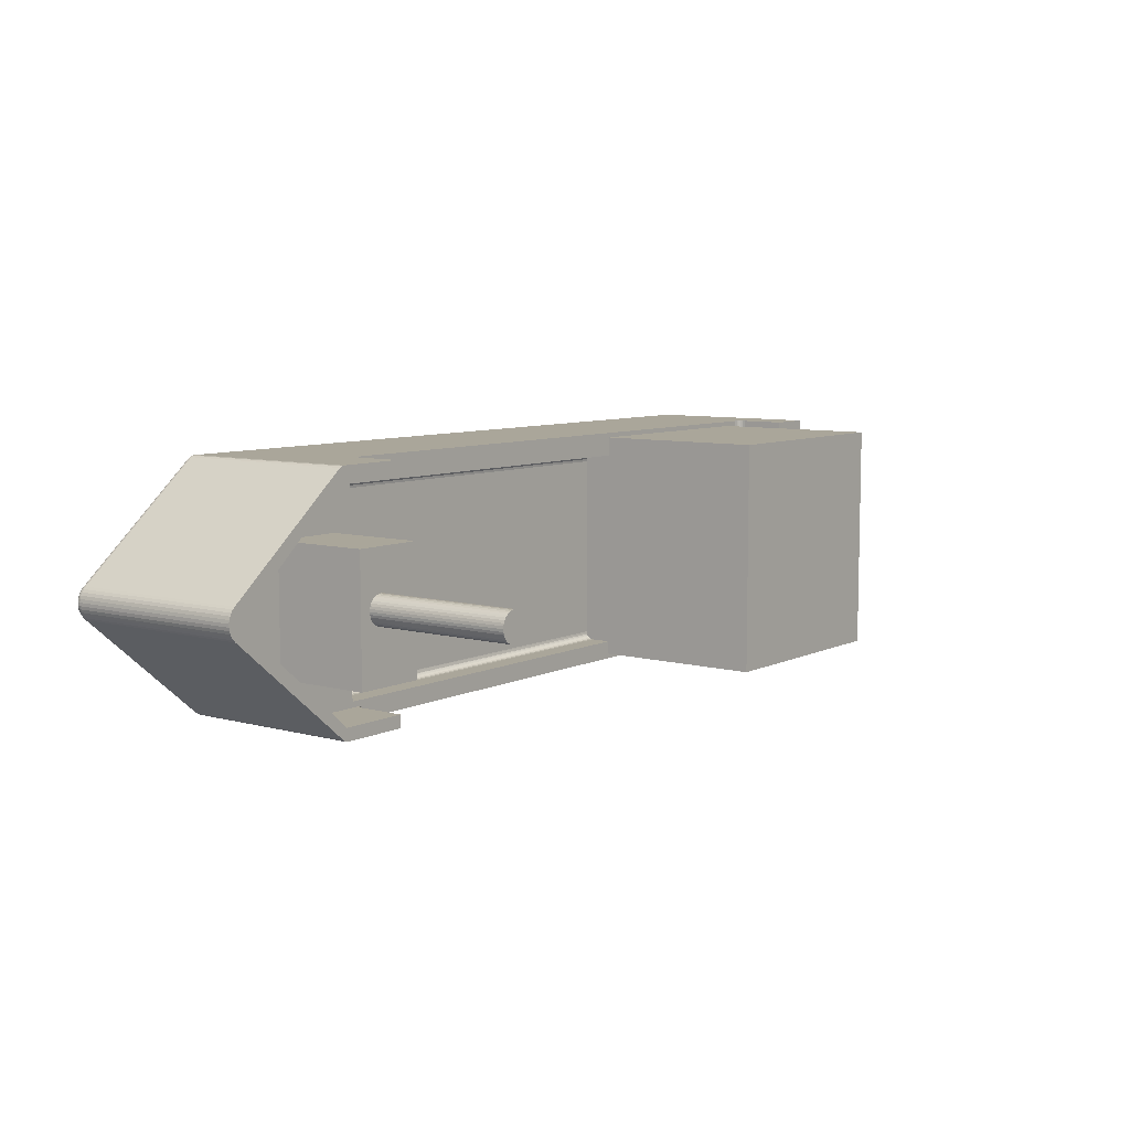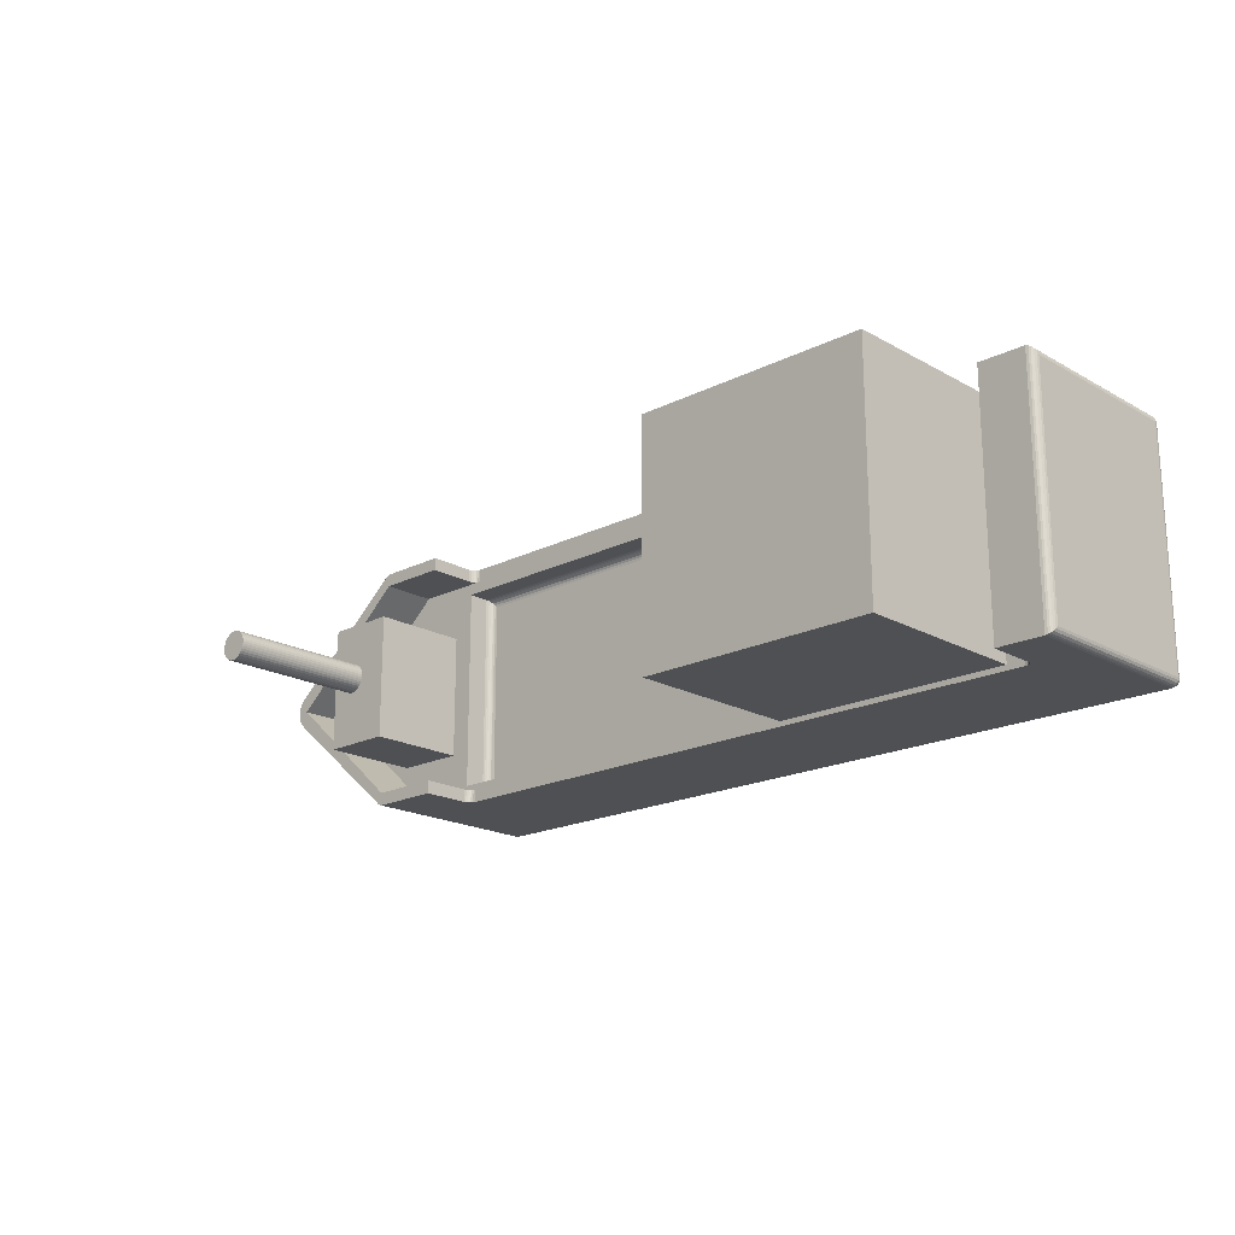
<metadata>
{"format":"obj","ext":"obj","renderer":"f3d","projection":"perspective","resolution":1024,"background":"white","views":[{"elev":7.8,"azim":127.2,"up":"+Z"},{"elev":-19.0,"azim":-136.5,"up":"+Z"}]}
</metadata>
<code>
o vessel
v -0.3255 0.2362 -0.1061
v -0.3255 0.2362 0.1003
v -0.1492 0.2362 -0.1061
v -0.1492 0.2362 0.1003
v -0.1492 0.08 0.1003
v -0.3255 0.08 0.1003
v -0.3255 0.08 -0.1061
v -0.1492 0.08 -0.1061
v 0.3082 0.08 -0.112
v 0.3082 0.08 -0.125
v -0.3477 0.08 -0.125
v -0.3477 0.08 0.125
v 0.3211 0.08 -0.1061
v 0.3883 0.08 -0.112
v 0.3082 0.08 0.125
v 0.3082 0.08 0.112
v 0.3211 0.08 0.1003
v 0.3883 0.08 0.112
v 0.3425 0.08 0.05648
v 0.3425 0.08 -0.07011
v 0.4146 0.08 -0.07011
v 0.5168 0.08 -0
v 0.4146 0.08 0.05648
v 0.3883 0.1362 0.112
v 0.3162 0.1362 0.112
v 0.3162 0.1362 0.125
v 0.5282 0.1362 -0.004733
v 0.5272 0.1362 -0.007755
v 0.5168 0.1362 -0
v 0.3883 0.1362 -0.112
v 0.5216 0.1362 -0.01536
v 0.3922 0.1362 -0.1231
v 0.3898 0.1362 -0.1245
v 0.3162 0.1362 -0.125
v 0.3162 0.1362 -0.112
v 0.3871 0.1362 -0.125
v 0.3871 0.1362 0.125
v 0.3898 0.1362 0.1245
v 0.3922 0.1362 0.1231
v 0.5216 0.1362 0.01536
v 0.5238 0.1362 0.01314
v 0.5257 0.1362 -0.01058
v 0.5238 0.1362 -0.01314
v 0.5257 0.1362 0.01058
v 0.5272 0.1362 0.007755
v 0.5282 0.1362 0.004733
v 0.5287 0.1362 0.001591
v 0.5287 0.1362 -0.001591
v 0.3162 0.088 0.125
v 0.3162 0.088 0.112
v 0.3162 0.088 -0.112
v 0.3162 0.088 -0.125
v -0.4026 0.1362 0.125
v -0.3557 0.1362 0.125
v -0.4026 0.1362 -0.125
v -0.3557 0.1362 -0.125
v 0.3922 -0.05582 -0.1231
v 0.5216 -0.05582 -0.01536
v 0.3922 -0.05582 0.1231
v 0.5216 -0.05582 0.01536
v -0.3557 0.088 0.125
v 0.3158 0.08553 0.125
v 0.3871 -0.05582 0.125
v 0.3147 0.0833 0.125
v 0.3129 0.08153 0.125
v 0.3107 0.08039 0.125
v -0.3501 0.08039 0.125
v -0.3524 0.08153 0.125
v -0.402 -0.05582 0.125
v -0.3541 0.0833 0.125
v -0.3553 0.08553 0.125
v -0.41 0.1282 0.117
v -0.41 0.1282 -0.117
v -0.41 -0.05582 0.117
v -0.41 -0.05582 -0.117
v 0.3107 0.08039 -0.125
v 0.3871 -0.05582 -0.125
v 0.3129 0.08153 -0.125
v 0.3147 0.0833 -0.125
v 0.3158 0.08553 -0.125
v -0.3557 0.088 -0.125
v -0.402 -0.05582 -0.125
v -0.3553 0.08553 -0.125
v -0.3541 0.0833 -0.125
v -0.3524 0.08153 -0.125
v -0.3501 0.08039 -0.125
v 0.5164 -0.06382 0.009219
v 0.3871 -0.06382 0.117
v 0.5164 -0.06382 -0.009219
v 0.3871 -0.06382 -0.117
v -0.402 -0.06382 0.117
v -0.402 -0.06382 -0.117
v 0.5189 -0.06382 -0.006349
v 0.5204 -0.06382 -0.00284
v 0.5207 -0.06382 0.000955
v 0.5198 -0.06382 0.004653
v 0.3107 0.08039 0.112
v 0.3129 0.08153 0.112
v 0.3158 0.08553 0.112
v 0.3147 0.0833 0.112
v 0.3158 0.08553 -0.112
v 0.3129 0.08153 -0.112
v 0.3107 0.08039 -0.112
v 0.3147 0.0833 -0.112
v -0.3255 0.058 -0.1061
v -0.3255 0.058 0.1003
v -0.3255 0.05553 0.09991
v -0.3255 0.05 0.0923
v -0.3255 0.05039 -0.1006
v -0.3255 0.05 -0.09814
v -0.3255 0.05039 0.09477
v -0.3255 0.05153 0.097
v -0.3255 0.0533 0.09877
v -0.3255 0.05153 -0.1028
v -0.3255 0.0533 -0.1046
v -0.3255 0.05553 -0.1057
v 0.3211 0.058 -0.1061
v 0.3211 0.058 0.1003
v 0.3131 0.05 0.0923
v 0.3131 0.05 -0.09814
v 0.4146 0.18 -0.07011
v 0.4146 0.18 0.05648
v 0.3425 0.18 -0.07011
v 0.3425 0.18 0.05648
v 0.3746 0.18 -0.006179
v 0.3759 0.18 -0.0084
v 0.3738 0.18 -0.00378
v 0.3775 0.18 -0.01038
v 0.3794 0.18 -0.01206
v 0.3815 0.18 -0.01339
v 0.4024 0.18 -0.004997
v 0.4031 0.18 -0.002535
v 0.4033 0.18 -0
v 0.4031 0.18 0.002535
v 0.4024 0.18 0.004997
v 0.3915 0.18 -0.01466
v 0.3939 0.18 -0.01392
v 0.3962 0.18 -0.01277
v 0.3982 0.18 -0.01126
v 0.4 0.18 -0.009423
v 0.4014 0.18 -0.007315
v 0.3915 0.18 0.01466
v 0.3889 0.18 0.01499
v 0.3839 0.18 0.01434
v 0.3815 0.18 0.01339
v 0.3794 0.18 0.01206
v 0.3746 0.18 0.006179
v 0.3738 0.18 0.00378
v 0.3839 0.18 -0.01434
v 0.3864 0.18 -0.01488
v 0.3889 0.18 -0.01499
v 0.3775 0.18 0.01038
v 0.3759 0.18 0.0084
v 0.3733 0.18 0.001272
v 0.3733 0.18 -0.001272
v 0.4014 0.18 0.007315
v 0.4 0.18 0.009423
v 0.3982 0.18 0.01126
v 0.3864 0.18 0.01488
v 0.3962 0.18 0.01277
v 0.3939 0.18 0.01392
v 0.3733 0.33 -0.001272
v 0.3733 0.33 0.001272
v 0.3883 0.33 -0
v 0.3759 0.33 -0.0084
v 0.3746 0.33 -0.006179
v 0.3738 0.33 -0.00378
v 0.3815 0.33 -0.01339
v 0.3794 0.33 -0.01206
v 0.3775 0.33 -0.01038
v 0.3889 0.33 -0.01499
v 0.3864 0.33 -0.01488
v 0.3839 0.33 -0.01434
v 0.3962 0.33 -0.01277
v 0.3939 0.33 -0.01392
v 0.3915 0.33 -0.01466
v 0.4014 0.33 -0.007315
v 0.4 0.33 -0.009423
v 0.3982 0.33 -0.01126
v 0.4033 0.33 -0
v 0.4031 0.33 -0.002535
v 0.4024 0.33 -0.004997
v 0.4014 0.33 0.007315
v 0.4024 0.33 0.004997
v 0.4031 0.33 0.002535
v 0.3962 0.33 0.01277
v 0.3982 0.33 0.01126
v 0.4 0.33 0.009423
v 0.3889 0.33 0.01499
v 0.3915 0.33 0.01466
v 0.3939 0.33 0.01392
v 0.3815 0.33 0.01339
v 0.3839 0.33 0.01434
v 0.3864 0.33 0.01488
v 0.3759 0.33 0.0084
v 0.3775 0.33 0.01038
v 0.3794 0.33 0.01206
v 0.3738 0.33 0.00378
v 0.3746 0.33 0.006179
v 0.5238 -0.05582 -0.01314
v 0.5257 -0.05582 -0.01058
v 0.5272 -0.05582 -0.007755
v 0.5282 -0.05582 -0.004733
v 0.5287 -0.05582 -0.001591
v 0.5287 -0.05582 0.001591
v 0.5282 -0.05582 0.004733
v 0.5272 -0.05582 0.007755
v 0.5257 -0.05582 0.01058
v 0.5238 -0.05582 0.01314
v 0.3207 0.05553 -0.1057
v 0.3199 0.05382 -0.105
v 0.3188 0.05234 -0.1038
v 0.3167 0.05087 -0.1018
v 0.3205 0.05494 0.09969
v 0.3196 0.0533 0.09877
v 0.3178 0.05153 0.097
v 0.3156 0.05039 0.09477
v 0.3871 -0.05829 -0.1246
v -0.402 -0.05829 -0.1246
v 0.3871 -0.06052 -0.1235
v -0.402 -0.06052 -0.1235
v 0.3871 -0.06229 -0.1217
v -0.402 -0.06229 -0.1217
v 0.3871 -0.06343 -0.1195
v -0.402 -0.06343 -0.1195
v 0.5213 -0.05829 -0.01506
v 0.392 -0.05829 -0.1228
v 0.5206 -0.06052 -0.01419
v 0.3912 -0.06052 -0.122
v 0.3894 -0.06229 -0.1211
v 0.5195 -0.06229 -0.01283
v 0.518 -0.06343 -0.01112
v -0.4096 -0.05829 -0.117
v -0.4096 -0.05829 0.117
v -0.4085 -0.06052 -0.117
v -0.4085 -0.06052 0.117
v -0.4066 -0.06229 -0.1177
v -0.4067 -0.06229 0.117
v -0.404 -0.06343 -0.1185
v -0.4045 -0.06343 0.117
v 0.5187 -0.06372 -0.008706
v 0.5214 -0.06229 -0.01097
v 0.5227 -0.06052 -0.01213
v 0.5235 -0.05829 -0.01288
v 0.5254 -0.05829 -0.01037
v 0.5268 -0.05829 -0.007604
v 0.5278 -0.05829 -0.00464
v 0.5283 -0.05829 -0.00156
v 0.5283 -0.05829 0.00156
v 0.5278 -0.05829 0.004641
v 0.5268 -0.05829 0.007604
v 0.5254 -0.05829 0.01037
v 0.5235 -0.05829 0.01288
v 0.5213 -0.05829 0.01506
v 0.5258 -0.06052 0.007163
v 0.5206 -0.06052 0.01419
v 0.5244 -0.06052 -0.009773
v 0.5258 -0.06052 -0.007163
v 0.5267 -0.06052 -0.004372
v 0.5264 -0.06148 -0.001405
v 0.5272 -0.06052 0.00147
v 0.5259 -0.06148 0.004179
v 0.5237 -0.06148 0.009342
v 0.5221 -0.06148 0.0116
v 0.525 -0.06229 -0.003953
v 0.5254 -0.06229 0.001329
v 0.5242 -0.06229 0.006477
v 0.5195 -0.06229 0.01283
v 0.5229 -0.06229 -0.008836
v 0.5232 -0.06295 -0.006062
v 0.5243 -0.06295 -0.001244
v 0.5239 -0.06295 0.003699
v 0.522 -0.06295 0.00827
v 0.5205 -0.06295 0.01027
v 0.521 -0.06343 -0.007657
v 0.5228 -0.06343 -0.003425
v 0.5232 -0.06343 0.001151
v 0.5221 -0.06343 0.005612
v 0.518 -0.06343 0.01112
v 0.521 -0.06372 -0.005138
v 0.522 -0.06372 -0.001054
v 0.5216 -0.06372 0.003136
v 0.52 -0.06372 0.007011
v 0.5187 -0.06372 0.008706
v -0.402 -0.05829 0.1246
v 0.3871 -0.05829 0.1246
v -0.402 -0.06052 0.1235
v 0.3871 -0.06052 0.1235
v -0.4027 -0.06229 0.1216
v 0.3871 -0.06229 0.1217
v 0.3871 -0.06343 0.1195
v -0.4035 -0.06343 0.119
v 0.392 -0.05829 0.1228
v 0.3912 -0.06052 0.122
v 0.389 -0.06148 0.1223
v 0.3894 -0.06295 0.1198
v -0.4058 -0.06229 -0.1198
v -0.4041 -0.06229 -0.1212
v -0.4058 -0.06052 -0.1222
v -0.404 -0.06052 -0.1232
v -0.4072 -0.06052 -0.1208
v -0.4082 -0.06052 -0.119
v -0.4044 -0.05829 -0.1242
v -0.4065 -0.05829 -0.1232
v -0.4082 -0.05829 -0.1215
v -0.4092 -0.05829 -0.1194
v -0.4045 -0.05582 -0.1246
v -0.4067 -0.05582 -0.1235
v -0.4085 -0.05582 -0.1217
v -0.4096 -0.05582 -0.1195
v -0.4051 0.1356 -0.1244
v -0.4067 0.1347 -0.1235
v -0.4085 0.1329 -0.1217
v -0.4096 0.1307 -0.1195
v -0.4051 0.1356 0.1244
v -0.4067 0.1347 0.1235
v -0.4085 0.1329 0.1217
v -0.4096 0.1307 0.1195
v -0.4096 -0.05582 0.1195
v -0.4085 -0.05582 0.1217
v -0.4067 -0.05582 0.1235
v -0.4045 -0.05582 0.1246
v -0.4062 -0.06229 0.1191
v -0.4048 -0.06229 0.1208
v -0.4082 -0.06052 0.119
v -0.4072 -0.06052 0.1208
v -0.4058 -0.06052 0.1222
v -0.404 -0.06052 0.1232
v -0.4092 -0.05829 0.1194
v -0.4082 -0.05829 0.1215
v -0.4065 -0.05829 0.1232
v -0.4044 -0.05829 0.1242
v 0.3898 -0.05582 -0.1245
v 0.3897 -0.05829 -0.1242
v 0.3893 -0.06052 -0.1231
v 0.3898 -0.05582 0.1245
v 0.3897 -0.05829 0.1242
v -0.09 0.02 -0.12
v -0.09 0.26 -0.12
v -0.09 0.26 0.12
v -0.09 0.02 0.12
v -0.33 0.26 0.12
v -0.33 0.02 0.12
v -0.33 0.26 -0.12
v -0.33 0.02 -0.12
f 1 2 3
f 3 2 4
f 5 4 6
f 6 4 2
f 6 2 7
f 7 2 1
f 7 1 8
f 8 1 3
f 8 3 5
f 5 3 4
f 6 7 5
f 5 7 8
f 9 10 11
f 12 6 11
f 11 6 7
f 11 7 9
f 9 7 13
f 9 13 14
f 12 15 6
f 6 15 16
f 6 16 17
f 16 18 17
f 17 18 19
f 17 19 13
f 13 19 20
f 13 20 14
f 14 20 21
f 14 21 22
f 22 21 23
f 22 23 18
f 18 23 19
f 24 25 26
f 27 28 29
f 30 29 31
f 31 32 30
f 30 32 33
f 34 35 36
f 36 35 30
f 36 30 33
f 26 37 24
f 24 37 38
f 24 38 39
f 24 39 29
f 29 39 40
f 29 40 41
f 28 42 29
f 29 42 43
f 29 43 31
f 41 44 29
f 29 44 45
f 29 45 46
f 46 47 29
f 29 47 48
f 29 48 27
f 49 26 50
f 50 26 25
f 51 35 52
f 52 35 34
f 53 54 55
f 55 54 56
f 32 31 57
f 57 31 58
f 59 60 39
f 39 60 40
f 61 54 53
f 62 63 49
f 49 63 37
f 49 37 26
f 63 62 64
f 63 64 65
f 63 65 66
f 67 68 69
f 69 68 70
f 69 71 53
f 53 71 61
f 69 70 71
f 66 15 63
f 63 15 69
f 69 15 12
f 69 12 67
f 72 73 74
f 74 73 75
f 52 34 36
f 10 76 77
f 77 78 79
f 77 76 78
f 79 80 77
f 77 80 36
f 36 80 52
f 56 81 55
f 55 81 82
f 82 81 83
f 82 83 84
f 84 85 82
f 82 85 86
f 82 86 11
f 82 11 77
f 77 11 10
f 87 88 89
f 89 88 90
f 90 88 91
f 90 91 92
f 93 94 89
f 89 95 96
f 89 94 95
f 89 96 87
f 81 56 61
f 61 56 54
f 97 18 16
f 18 97 98
f 25 24 50
f 50 24 18
f 50 18 99
f 98 100 18
f 18 100 99
f 18 24 22
f 22 24 29
f 22 29 14
f 14 29 30
f 101 14 51
f 30 35 14
f 14 35 51
f 14 102 103
f 101 104 14
f 14 104 102
f 14 103 9
f 7 6 105
f 105 6 106
f 106 107 108
f 109 105 110
f 110 105 108
f 108 105 106
f 111 108 112
f 112 108 113
f 113 108 107
f 109 114 115
f 115 116 109
f 109 116 105
f 117 13 105
f 105 13 7
f 118 17 117
f 117 17 13
f 106 6 118
f 118 6 17
f 119 120 108
f 108 120 110
f 121 122 21
f 21 122 23
f 123 121 20
f 20 121 21
f 124 123 19
f 19 123 20
f 122 124 23
f 23 124 19
f 125 126 123
f 125 123 127
f 126 128 123
f 123 128 129
f 123 129 130
f 131 132 121
f 121 132 133
f 121 133 122
f 122 133 134
f 122 134 135
f 136 137 121
f 121 137 138
f 121 138 139
f 139 140 121
f 121 140 141
f 121 141 131
f 142 143 122
f 144 145 124
f 124 145 146
f 124 147 148
f 130 149 123
f 123 149 150
f 123 150 121
f 121 150 151
f 121 151 136
f 146 152 124
f 124 152 153
f 124 153 147
f 148 154 124
f 124 154 155
f 124 155 123
f 123 155 127
f 135 156 122
f 122 156 157
f 122 157 158
f 122 143 124
f 124 143 159
f 124 159 144
f 158 160 122
f 122 160 161
f 122 161 142
f 162 163 164
f 165 166 164
f 164 166 167
f 164 167 162
f 168 169 164
f 164 169 170
f 164 170 165
f 171 172 164
f 164 172 173
f 164 173 168
f 174 175 164
f 164 175 176
f 164 176 171
f 177 178 164
f 164 178 179
f 164 179 174
f 180 181 164
f 164 181 182
f 164 182 177
f 183 184 164
f 164 184 185
f 164 185 180
f 186 187 164
f 164 187 188
f 164 188 183
f 189 190 164
f 164 190 191
f 164 191 186
f 192 193 164
f 164 193 194
f 164 194 189
f 195 196 164
f 164 196 197
f 164 197 192
f 163 198 164
f 164 198 199
f 164 199 195
f 163 162 155
f 155 162 167
f 155 167 127
f 127 167 166
f 127 166 125
f 125 166 165
f 125 165 126
f 126 165 170
f 126 170 128
f 128 170 169
f 128 169 129
f 129 169 168
f 129 168 130
f 130 168 173
f 130 173 149
f 149 173 172
f 149 172 150
f 150 172 171
f 150 171 151
f 151 171 176
f 151 176 136
f 136 176 175
f 136 175 137
f 137 175 174
f 137 174 138
f 138 174 179
f 138 179 139
f 139 179 178
f 139 178 140
f 140 178 177
f 140 177 141
f 141 177 182
f 141 182 131
f 131 182 181
f 131 181 132
f 132 181 180
f 132 180 133
f 133 180 185
f 133 185 134
f 134 185 184
f 134 184 135
f 135 184 183
f 135 183 156
f 156 183 188
f 156 188 157
f 157 188 187
f 157 187 158
f 158 187 186
f 158 186 160
f 160 186 191
f 160 191 161
f 161 191 190
f 161 190 142
f 142 190 189
f 142 189 143
f 143 189 194
f 143 194 159
f 159 194 193
f 159 193 144
f 144 193 192
f 144 192 145
f 145 192 197
f 145 197 146
f 146 197 196
f 146 196 152
f 152 196 195
f 152 195 153
f 153 195 199
f 153 199 147
f 147 199 198
f 147 198 148
f 148 198 163
f 148 163 154
f 154 163 155
f 58 31 43
f 58 43 200
f 200 43 42
f 200 42 201
f 201 42 28
f 201 28 202
f 202 28 27
f 202 27 203
f 203 27 48
f 203 48 204
f 204 48 47
f 204 47 205
f 205 47 46
f 205 46 206
f 206 46 45
f 206 45 207
f 207 45 44
f 207 44 208
f 208 44 41
f 208 41 209
f 209 41 40
f 209 40 60
f 117 105 116
f 117 116 210
f 210 116 211
f 211 116 115
f 211 115 212
f 212 115 114
f 212 114 213
f 213 114 109
f 213 109 120
f 120 109 110
f 118 117 210
f 118 210 214
f 214 210 215
f 215 210 211
f 215 211 212
f 215 212 216
f 216 212 213
f 216 213 217
f 217 213 120
f 217 120 119
f 119 108 111
f 119 111 217
f 217 111 112
f 217 112 216
f 216 112 113
f 216 113 215
f 215 113 107
f 215 107 214
f 214 107 118
f 118 107 106
f 12 11 67
f 67 11 86
f 67 86 68
f 68 86 85
f 68 85 70
f 70 85 84
f 70 84 71
f 71 84 83
f 71 83 61
f 61 83 81
f 51 52 101
f 101 52 80
f 101 80 104
f 104 80 79
f 104 79 102
f 102 79 78
f 102 78 103
f 103 78 76
f 103 76 9
f 9 76 10
f 49 50 62
f 62 50 99
f 62 99 64
f 64 99 100
f 64 100 65
f 65 100 98
f 65 98 66
f 66 98 97
f 66 97 15
f 15 97 16
f 82 77 218
f 82 218 219
f 219 218 220
f 219 220 221
f 221 220 222
f 221 222 223
f 223 222 224
f 223 224 225
f 225 224 90
f 225 90 92
f 57 58 226
f 57 226 227
f 227 226 228
f 227 228 229
f 229 228 230
f 230 228 231
f 230 231 232
f 230 232 224
f 224 232 89
f 224 89 90
f 74 75 233
f 74 233 234
f 234 233 235
f 234 235 236
f 236 235 237
f 236 237 238
f 238 237 239
f 238 239 240
f 240 239 92
f 240 92 91
f 89 232 241
f 232 231 242
f 231 228 243
f 228 226 244
f 226 58 200
f 226 200 244
f 244 200 201
f 244 201 245
f 245 201 202
f 245 202 246
f 246 202 203
f 246 203 247
f 247 203 204
f 247 204 248
f 248 204 205
f 248 205 249
f 249 205 206
f 249 206 250
f 250 206 207
f 250 207 251
f 251 207 208
f 251 208 252
f 252 208 209
f 252 209 253
f 253 209 60
f 253 60 254
f 250 251 255
f 255 251 252
f 253 254 256
f 228 244 243
f 243 244 245
f 243 245 257
f 257 245 246
f 257 246 258
f 258 246 247
f 258 247 259
f 259 247 248
f 259 248 260
f 260 248 249
f 260 249 261
f 261 249 250
f 261 250 262
f 262 250 255
f 255 252 263
f 263 252 253
f 263 253 264
f 264 253 256
f 258 259 265
f 265 259 260
f 260 261 266
f 266 261 262
f 262 255 267
f 267 255 263
f 264 256 268
f 231 243 242
f 242 243 257
f 242 257 269
f 269 257 258
f 269 258 270
f 270 258 265
f 265 260 271
f 271 260 266
f 266 262 272
f 272 262 267
f 267 263 273
f 273 263 264
f 273 264 274
f 274 264 268
f 242 269 275
f 275 269 270
f 270 265 276
f 276 265 271
f 271 266 277
f 277 266 272
f 272 267 278
f 278 267 273
f 274 268 279
f 232 242 241
f 241 242 275
f 275 270 280
f 280 270 276
f 276 271 281
f 281 271 277
f 277 272 282
f 282 272 278
f 278 273 283
f 283 273 274
f 283 274 284
f 284 274 279
f 241 275 93
f 93 275 280
f 280 276 94
f 94 276 281
f 281 277 95
f 95 277 282
f 282 278 96
f 96 278 283
f 284 279 87
f 89 241 93
f 93 280 94
f 94 281 95
f 95 282 96
f 96 283 284
f 96 284 87
f 63 69 285
f 63 285 286
f 286 285 287
f 286 287 288
f 288 287 289
f 288 289 290
f 290 289 291
f 291 289 292
f 291 292 88
f 88 292 91
f 60 59 293
f 60 293 254
f 254 293 294
f 254 294 256
f 256 294 295
f 256 295 268
f 268 295 296
f 268 296 279
f 279 296 291
f 279 291 88
f 279 88 87
f 297 239 237
f 298 239 297
f 298 297 299
f 300 298 299
f 299 297 301
f 301 297 302
f 302 297 237
f 302 237 235
f 225 92 239
f 225 239 223
f 223 239 298
f 223 298 221
f 221 298 300
f 221 300 219
f 219 300 303
f 303 299 304
f 304 299 301
f 304 301 305
f 305 301 302
f 305 302 306
f 306 302 235
f 306 235 233
f 82 303 307
f 307 303 304
f 307 304 308
f 308 304 305
f 308 305 309
f 309 305 306
f 309 306 310
f 310 306 233
f 310 233 75
f 82 219 303
f 303 300 299
f 55 82 307
f 55 307 311
f 311 307 308
f 311 308 312
f 312 308 309
f 312 309 313
f 313 309 310
f 313 310 314
f 314 310 75
f 314 75 73
f 53 55 315
f 55 311 315
f 315 311 312
f 315 312 316
f 316 312 317
f 317 312 313
f 317 313 318
f 318 313 314
f 318 314 72
f 72 314 73
f 72 74 319
f 72 319 318
f 318 319 320
f 318 320 317
f 317 320 321
f 317 321 316
f 316 321 315
f 315 321 322
f 315 322 53
f 53 322 69
f 240 91 292
f 240 292 323
f 324 292 289
f 238 240 323
f 238 323 325
f 326 323 324
f 326 324 327
f 327 324 328
f 328 324 289
f 236 238 325
f 236 325 234
f 328 289 287
f 329 325 326
f 329 326 330
f 330 326 327
f 330 327 331
f 331 327 328
f 331 328 332
f 332 328 287
f 332 287 285
f 74 234 329
f 74 329 319
f 319 329 330
f 319 330 320
f 320 330 331
f 320 331 321
f 321 331 332
f 321 332 322
f 322 332 285
f 322 285 69
f 329 234 325
f 326 325 323
f 324 323 292
f 77 36 33
f 77 33 333
f 333 33 32
f 333 32 57
f 333 57 334
f 334 57 227
f 334 227 335
f 335 227 229
f 335 229 230
f 222 335 230
f 222 230 224
f 335 222 220
f 335 220 334
f 334 220 218
f 334 218 333
f 333 218 77
f 59 39 38
f 59 38 336
f 336 38 37
f 336 37 63
f 336 63 337
f 337 63 286
f 337 286 295
f 295 286 288
f 295 288 290
f 290 291 296
f 290 296 295
f 59 336 293
f 293 336 337
f 293 337 294
f 294 337 295
f 338 339 340
f 338 340 341
f 341 340 342
f 341 342 343
f 343 342 344
f 343 344 345
f 345 344 339
f 345 339 338
f 341 343 345
f 341 345 338
f 342 340 339
f 342 339 344

</code>
